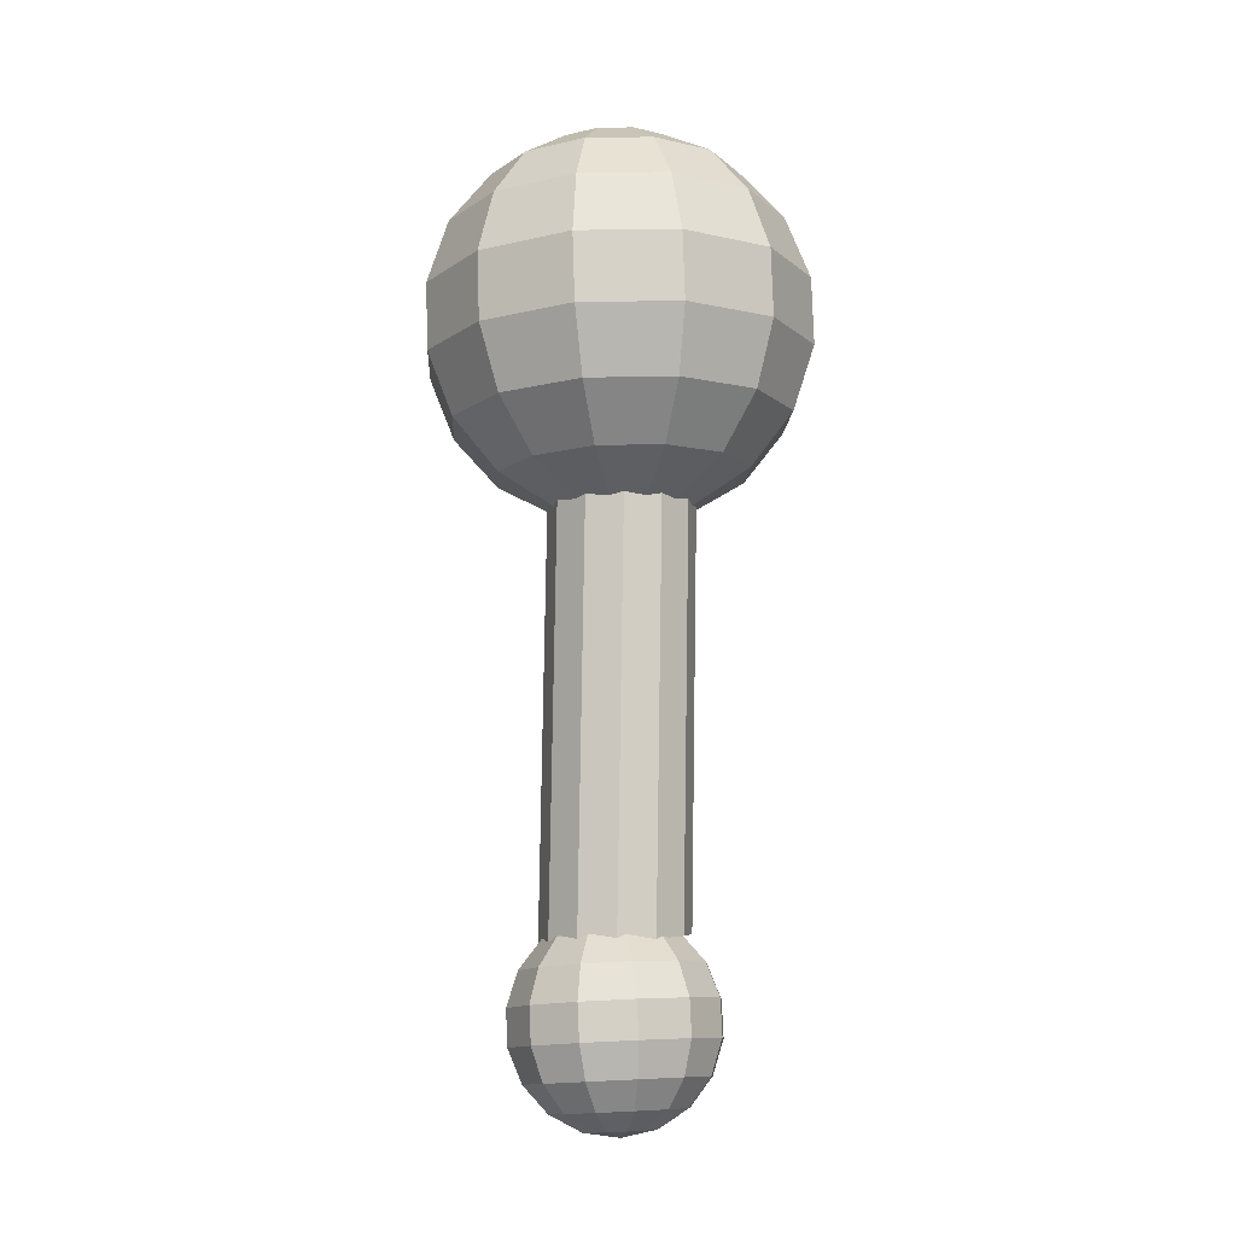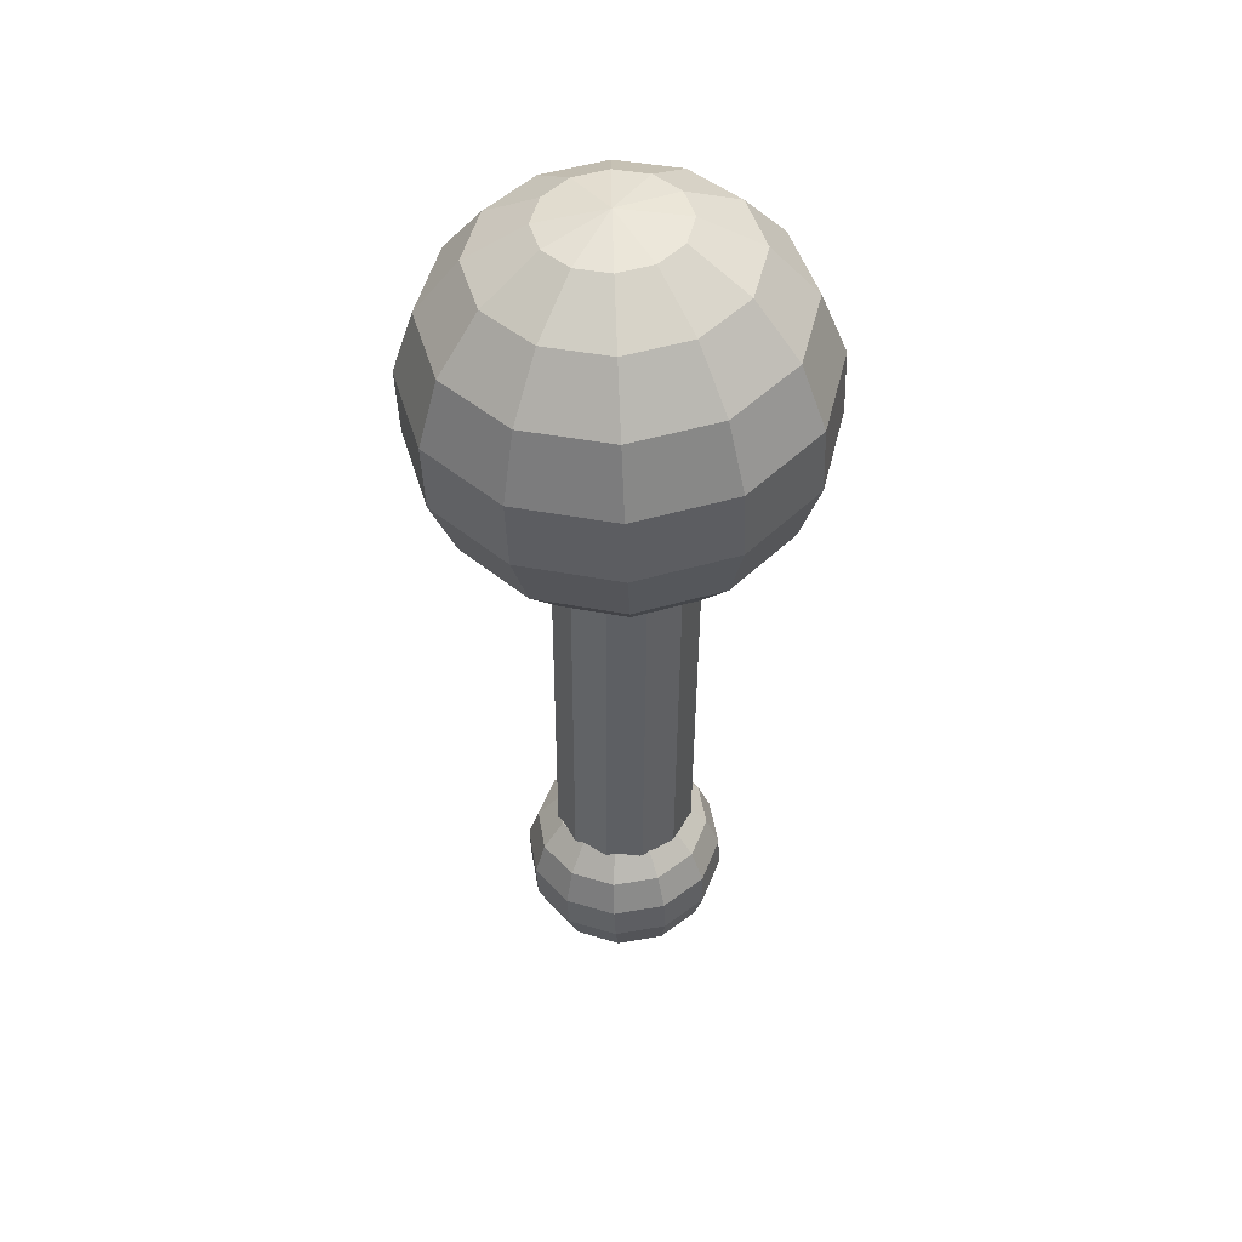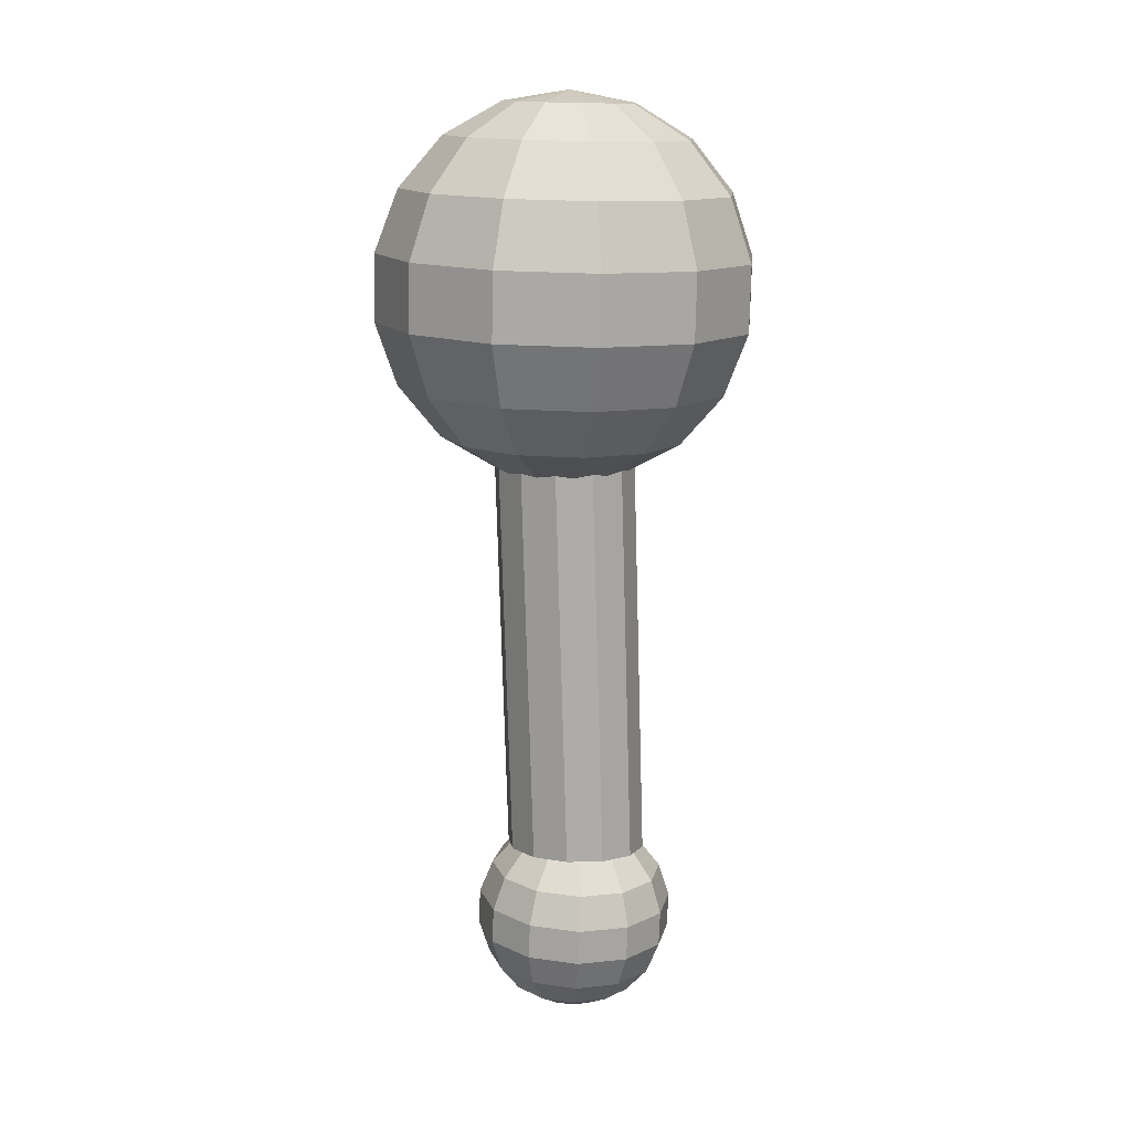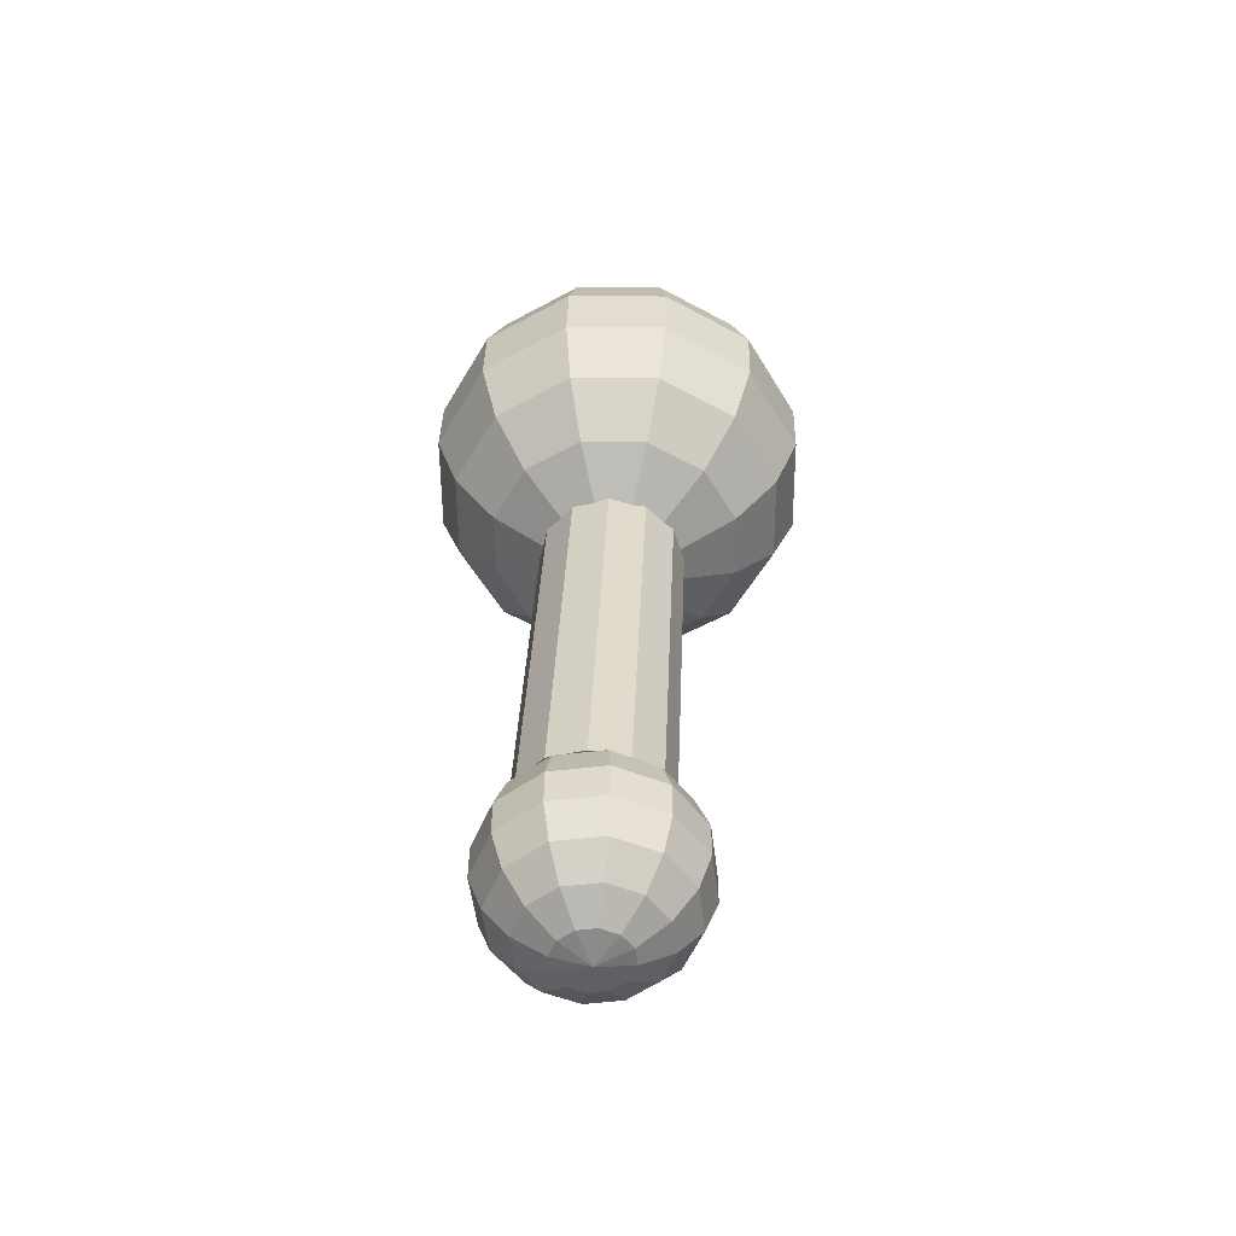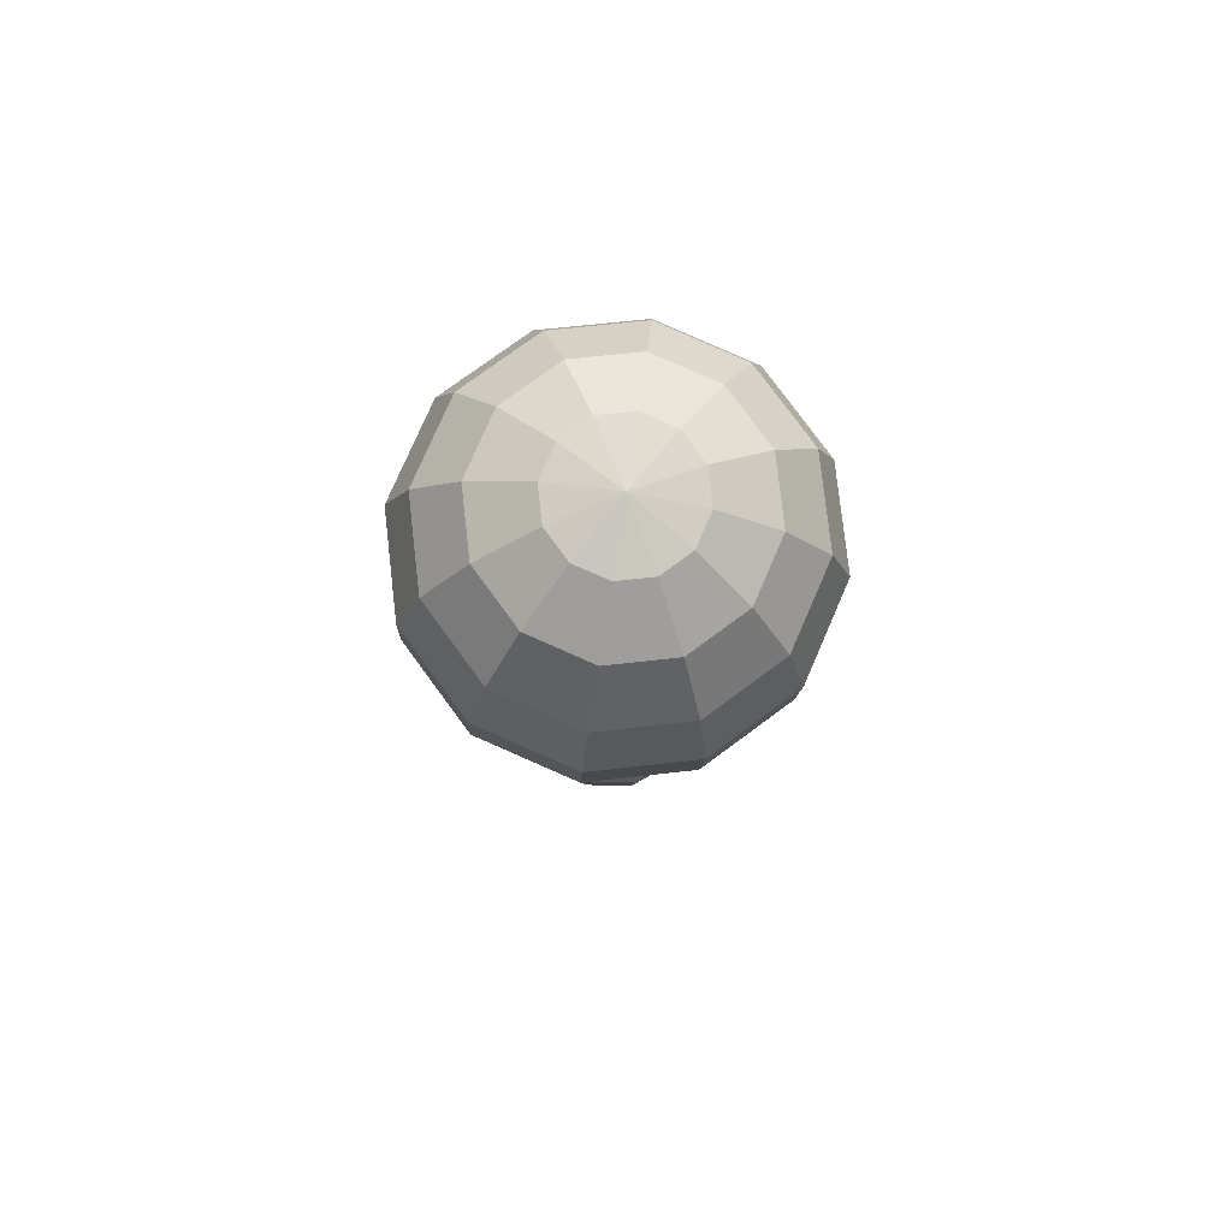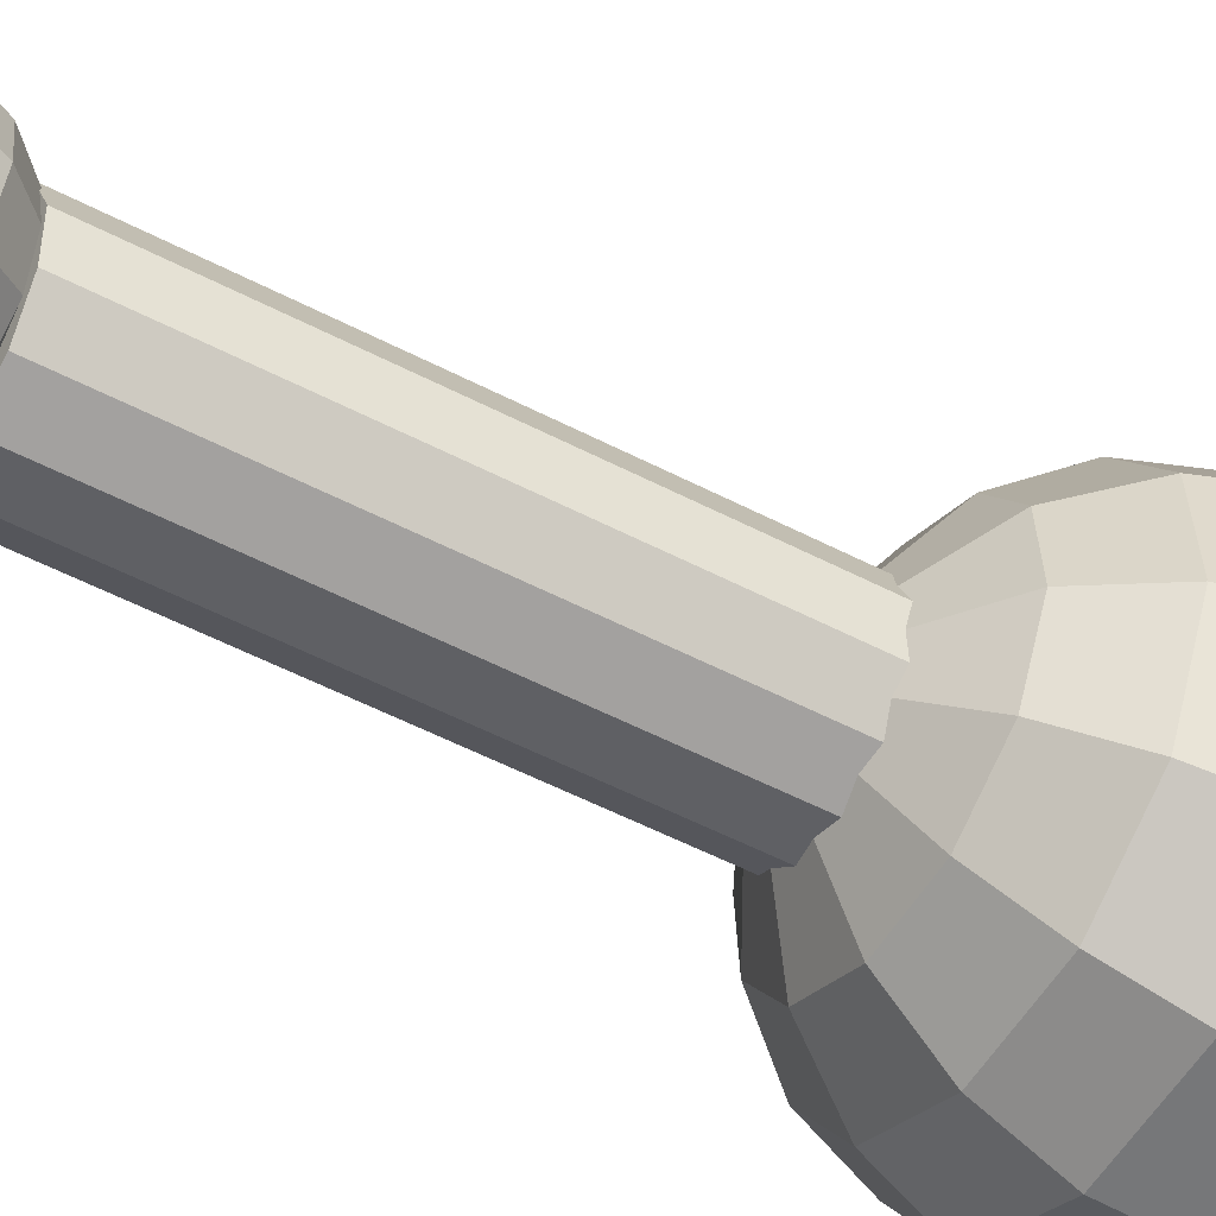
<metadata>
{"format":"obj","ext":"obj","renderer":"f3d","projection":"perspective","resolution":1024,"background":"white","views":[{"elev":-11.9,"azim":26.5,"up":"+Y"},{"elev":47.3,"azim":43.2,"up":"+Y"},{"elev":15.6,"azim":-175.0,"up":"+Y"},{"elev":-56.5,"azim":-60.1,"up":"+Y"},{"elev":79.1,"azim":-127.0,"up":"+Y"},{"elev":-57.5,"azim":59.4,"up":"+Z"}]}
</metadata>
<code>
v 0.01416 0.299 -0.1102
v -0.04388 0.2966 -0.09717
v -0.06435 -0.3739 -0.1151
v -0.006304 -0.3715 -0.1281
v -0.08756 0.2914 -0.05706
v -0.108 -0.3791 -0.07499
v -0.1052 0.2848 -0.0005893
v -0.1256 -0.3857 -0.01851
v -0.09199 0.2785 0.05712
v -0.1125 -0.392 0.0392
v -0.05155 0.2742 0.1006
v -0.07202 -0.3963 0.08268
v 0.005306 0.2731 0.1182
v -0.01516 -0.3974 0.1003
v 0.06335 0.2755 0.1052
v 0.04289 -0.395 0.08728
v 0.107 0.2807 0.06509
v 0.08656 -0.3898 0.04717
v 0.1246 0.2874 0.008616
v 0.1042 -0.3831 -0.009307
v 0.1115 0.2937 -0.04909
v 0.09099 -0.3768 -0.06702
v 0.07102 0.2979 -0.09257
v 0.05055 -0.3726 -0.1105
v -0.01472 -0.3427 -0.006815
v 0.0303 -0.3501 -0.04149
v 0.04156 -0.3503 -0.01454
v 0.007087 -0.3506 -0.05922
v -0.02186 -0.3517 -0.06296
v -0.04879 -0.353 -0.05172
v -0.06649 -0.3543 -0.02851
v -0.0702 -0.3551 0.000456
v -0.05894 -0.3552 0.02741
v -0.03573 -0.3547 0.04513
v -0.006777 -0.3536 0.04888
v 0.02015 -0.3523 0.03764
v 0.03785 -0.3511 0.01443
v 0.07068 -0.3765 -0.07244
v 0.09184 -0.3768 -0.02178
v 0.02705 -0.3775 -0.1058
v -0.02736 -0.3795 -0.1128
v -0.07797 -0.382 -0.09166
v -0.1112 -0.3843 -0.04804
v -0.1182 -0.3858 0.006397
v -0.09705 -0.3861 0.05706
v -0.05342 -0.3851 0.09036
v 0.0009953 -0.3831 0.0974
v 0.05161 -0.3806 0.07627
v 0.08486 -0.3783 0.03265
v 0.1016 -0.4187 -0.09593
v 0.1301 -0.4191 -0.02767
v 0.04277 -0.42 -0.1408
v -0.03054 -0.4227 -0.1503
v -0.09873 -0.426 -0.1218
v -0.1435 -0.4292 -0.06305
v -0.1529 -0.4312 0.01029
v -0.1244 -0.4316 0.07854
v -0.06564 -0.4303 0.1234
v 0.007664 -0.4276 0.1329
v 0.07585 -0.4242 0.1044
v 0.1207 -0.4211 0.04566
v 0.1192 -0.4716 -0.1091
v 0.1516 -0.472 -0.0315
v 0.05235 -0.4731 -0.1601
v -0.03102 -0.4761 -0.1709
v -0.1086 -0.48 -0.1386
v -0.1595 -0.4835 -0.07173
v -0.1702 -0.4858 0.01167
v -0.1378 -0.4863 0.08928
v -0.07094 -0.4848 0.1403
v 0.01242 -0.4817 0.1511
v 0.08997 -0.4779 0.1187
v 0.1409 -0.4744 0.05189
v 0.1215 -0.5288 -0.1104
v 0.1539 -0.5293 -0.03281
v 0.05462 -0.5303 -0.1615
v -0.02874 -0.5334 -0.1722
v -0.1063 -0.5372 -0.1399
v -0.1572 -0.5407 -0.07303
v -0.1679 -0.5431 0.01037
v -0.1355 -0.5436 0.08798
v -0.06866 -0.5421 0.139
v 0.0147 -0.539 0.1498
v 0.09224 -0.5352 0.1174
v 0.1432 -0.5316 0.05059
v 0.1081 -0.5835 -0.09968
v 0.1366 -0.5839 -0.03143
v 0.04933 -0.5848 -0.1446
v -0.02398 -0.5875 -0.154
v -0.09217 -0.5909 -0.1256
v -0.137 -0.594 -0.0668
v -0.1464 -0.596 0.006538
v -0.1179 -0.5965 0.07479
v -0.05909 -0.5951 0.1197
v 0.01422 -0.5924 0.1291
v 0.08241 -0.5891 0.1007
v 0.1272 -0.586 0.04191
v 0.08073 -0.629 -0.07819
v 0.1019 -0.6293 -0.02753
v 0.0371 -0.63 -0.1115
v -0.01731 -0.632 -0.1185
v -0.06792 -0.6345 -0.09741
v -0.1012 -0.6368 -0.05379
v -0.1082 -0.6383 0.0006461
v -0.087 -0.6386 0.0513
v -0.04337 -0.6377 0.08461
v 0.01104 -0.6357 0.09165
v 0.06166 -0.6332 0.07052
v 0.09491 -0.6308 0.0269
v 0.04263 -0.6599 -0.04855
v 0.05389 -0.6601 -0.02159
v 0.01941 -0.6604 -0.06627
v -0.009539 -0.6615 -0.07001
v -0.03647 -0.6628 -0.05877
v -0.05416 -0.664 -0.03556
v -0.05788 -0.6648 -0.006598
v -0.04662 -0.665 0.02036
v -0.0234 -0.6645 0.03808
v 0.005549 -0.6634 0.04182
v 0.03248 -0.6621 0.03058
v 0.05017 -0.6609 0.007371
v -0.001599 -0.6724 -0.01432
v 0.002949 0.8665 0.02611
v 0.0789 0.8518 -0.04876
v 0.1059 0.8506 -0.001009
v 0.03161 0.8518 -0.07663
v -0.02326 0.8509 -0.07713
v -0.07102 0.849 -0.05015
v -0.09886 0.8469 -0.002903
v -0.09934 0.845 0.05195
v -0.07231 0.8439 0.0997
v -0.02503 0.8438 0.1276
v 0.02985 0.8448 0.1281
v 0.0776 0.8466 0.1011
v 0.1054 0.8487 0.05384
v 0.1464 0.8014 -0.1159
v 0.1972 0.7993 -0.02613
v 0.05751 0.8016 -0.1682
v -0.04562 0.7997 -0.1692
v -0.1354 0.7963 -0.1185
v -0.1877 0.7923 -0.02969
v -0.1886 0.7888 0.07339
v -0.1378 0.7867 0.1631
v -0.04894 0.7865 0.2155
v 0.05419 0.7884 0.2165
v 0.1439 0.7918 0.1657
v 0.1963 0.7958 0.07695
v 0.1972 0.7216 -0.1671
v 0.2657 0.7187 -0.04623
v 0.07751 0.7218 -0.2377
v -0.06143 0.7193 -0.239
v -0.1824 0.7147 -0.1707
v -0.2529 0.7093 -0.05103
v -0.2541 0.7046 0.08785
v -0.1856 0.7017 0.2088
v -0.0659 0.7015 0.2793
v 0.07304 0.704 0.2806
v 0.194 0.7086 0.2123
v 0.2645 0.7139 0.09265
v 0.2254 0.6219 -0.1964
v 0.3032 0.6186 -0.05888
v 0.08921 0.6221 -0.2766
v -0.06879 0.6192 -0.2781
v -0.2063 0.614 -0.2004
v -0.2865 0.6079 -0.06434
v -0.2878 0.6025 0.09359
v -0.21 0.5992 0.2311
v -0.07388 0.599 0.3113
v 0.08412 0.6018 0.3128
v 0.2216 0.607 0.2351
v 0.3018 0.6132 0.09905
v 0.2273 0.5143 -0.2001
v 0.3052 0.511 -0.06256
v 0.09119 0.5145 -0.2803
v -0.06681 0.5117 -0.2818
v -0.2043 0.5065 -0.2041
v -0.2845 0.5003 -0.06802
v -0.2859 0.4949 0.08992
v -0.208 0.4916 0.2274
v -0.07189 0.4914 0.3076
v 0.0861 0.4943 0.3091
v 0.2236 0.4995 0.2314
v 0.3038 0.5056 0.09537
v 0.2029 0.4118 -0.1777
v 0.2714 0.4089 -0.05682
v 0.08322 0.412 -0.2483
v -0.05572 0.4095 -0.2496
v -0.1766 0.4049 -0.1813
v -0.2472 0.3996 -0.06162
v -0.2484 0.3948 0.07726
v -0.1799 0.3919 0.1982
v -0.0602 0.3917 0.2687
v 0.07875 0.3942 0.27
v 0.1997 0.3988 0.2017
v 0.2702 0.4042 0.08206
v 0.1551 0.3268 -0.1321
v 0.2059 0.3247 -0.04236
v 0.06625 0.327 -0.1845
v -0.03687 0.3251 -0.1854
v -0.1266 0.3217 -0.1347
v -0.179 0.3177 -0.04592
v -0.1799 0.3142 0.05716
v -0.1291 0.3121 0.1469
v -0.04019 0.3119 0.1993
v 0.06293 0.3138 0.2002
v 0.1527 0.3172 0.1495
v 0.205 0.3212 0.06072
v 0.08962 0.2696 -0.06867
v 0.1166 0.2685 -0.02091
v 0.04234 0.2697 -0.09653
v -0.01253 0.2687 -0.09704
v -0.06029 0.2669 -0.07005
v -0.08814 0.2648 -0.02281
v -0.08861 0.2629 0.03204
v -0.06158 0.2617 0.0798
v -0.0143 0.2617 0.1077
v 0.04057 0.2626 0.1082
v 0.08833 0.2644 0.08118
v 0.1162 0.2666 0.03394
v 0.01436 0.247 0.004925
o group664624320
g mesh664624320
f 4 3 2 1
f 3 6 5 2
f 6 8 7 5
f 8 10 9 7
f 10 12 11 9
f 12 14 13 11
f 14 16 15 13
f 16 18 17 15
f 18 20 19 17
f 20 22 21 19
f 22 24 23 21
f 24 4 1 23
f 1 2 5 7 9 11 13 15 17 19 21 23
f 24 22 20 18 16 14 12 10 8 6 3 4
o group667713749
g mesh667713749
f 27 26 25
f 26 28 25
f 28 29 25
f 29 30 25
f 30 31 25
f 31 32 25
f 32 33 25
f 33 34 25
f 34 35 25
f 35 36 25
f 36 37 25
f 37 27 25
f 39 38 26 27
f 38 40 28 26
f 40 41 29 28
f 41 42 30 29
f 42 43 31 30
f 43 44 32 31
f 44 45 33 32
f 45 46 34 33
f 46 47 35 34
f 47 48 36 35
f 48 49 37 36
f 49 39 27 37
f 51 50 38 39
f 50 52 40 38
f 52 53 41 40
f 53 54 42 41
f 54 55 43 42
f 55 56 44 43
f 56 57 45 44
f 57 58 46 45
f 58 59 47 46
f 59 60 48 47
f 60 61 49 48
f 61 51 39 49
f 63 62 50 51
f 62 64 52 50
f 64 65 53 52
f 65 66 54 53
f 66 67 55 54
f 67 68 56 55
f 68 69 57 56
f 69 70 58 57
f 70 71 59 58
f 71 72 60 59
f 72 73 61 60
f 73 63 51 61
f 75 74 62 63
f 74 76 64 62
f 76 77 65 64
f 77 78 66 65
f 78 79 67 66
f 79 80 68 67
f 80 81 69 68
f 81 82 70 69
f 82 83 71 70
f 83 84 72 71
f 84 85 73 72
f 85 75 63 73
f 87 86 74 75
f 86 88 76 74
f 88 89 77 76
f 89 90 78 77
f 90 91 79 78
f 91 92 80 79
f 92 93 81 80
f 93 94 82 81
f 94 95 83 82
f 95 96 84 83
f 96 97 85 84
f 97 87 75 85
f 99 98 86 87
f 98 100 88 86
f 100 101 89 88
f 101 102 90 89
f 102 103 91 90
f 103 104 92 91
f 104 105 93 92
f 105 106 94 93
f 106 107 95 94
f 107 108 96 95
f 108 109 97 96
f 109 99 87 97
f 111 110 98 99
f 110 112 100 98
f 112 113 101 100
f 113 114 102 101
f 114 115 103 102
f 115 116 104 103
f 116 117 105 104
f 117 118 106 105
f 118 119 107 106
f 119 120 108 107
f 120 121 109 108
f 121 111 99 109
f 122 110 111
f 122 112 110
f 122 113 112
f 122 114 113
f 122 115 114
f 122 116 115
f 122 117 116
f 122 118 117
f 122 119 118
f 122 120 119
f 122 121 120
f 122 111 121
o group793445772
g mesh793445772
f 125 124 123
f 124 126 123
f 126 127 123
f 127 128 123
f 128 129 123
f 129 130 123
f 130 131 123
f 131 132 123
f 132 133 123
f 133 134 123
f 134 135 123
f 135 125 123
f 137 136 124 125
f 136 138 126 124
f 138 139 127 126
f 139 140 128 127
f 140 141 129 128
f 141 142 130 129
f 142 143 131 130
f 143 144 132 131
f 144 145 133 132
f 145 146 134 133
f 146 147 135 134
f 147 137 125 135
f 149 148 136 137
f 148 150 138 136
f 150 151 139 138
f 151 152 140 139
f 152 153 141 140
f 153 154 142 141
f 154 155 143 142
f 155 156 144 143
f 156 157 145 144
f 157 158 146 145
f 158 159 147 146
f 159 149 137 147
f 161 160 148 149
f 160 162 150 148
f 162 163 151 150
f 163 164 152 151
f 164 165 153 152
f 165 166 154 153
f 166 167 155 154
f 167 168 156 155
f 168 169 157 156
f 169 170 158 157
f 170 171 159 158
f 171 161 149 159
f 173 172 160 161
f 172 174 162 160
f 174 175 163 162
f 175 176 164 163
f 176 177 165 164
f 177 178 166 165
f 178 179 167 166
f 179 180 168 167
f 180 181 169 168
f 181 182 170 169
f 182 183 171 170
f 183 173 161 171
f 185 184 172 173
f 184 186 174 172
f 186 187 175 174
f 187 188 176 175
f 188 189 177 176
f 189 190 178 177
f 190 191 179 178
f 191 192 180 179
f 192 193 181 180
f 193 194 182 181
f 194 195 183 182
f 195 185 173 183
f 197 196 184 185
f 196 198 186 184
f 198 199 187 186
f 199 200 188 187
f 200 201 189 188
f 201 202 190 189
f 202 203 191 190
f 203 204 192 191
f 204 205 193 192
f 205 206 194 193
f 206 207 195 194
f 207 197 185 195
f 209 208 196 197
f 208 210 198 196
f 210 211 199 198
f 211 212 200 199
f 212 213 201 200
f 213 214 202 201
f 214 215 203 202
f 215 216 204 203
f 216 217 205 204
f 217 218 206 205
f 218 219 207 206
f 219 209 197 207
f 220 208 209
f 220 210 208
f 220 211 210
f 220 212 211
f 220 213 212
f 220 214 213
f 220 215 214
f 220 216 215
f 220 217 216
f 220 218 217
f 220 219 218
f 220 209 219

</code>
